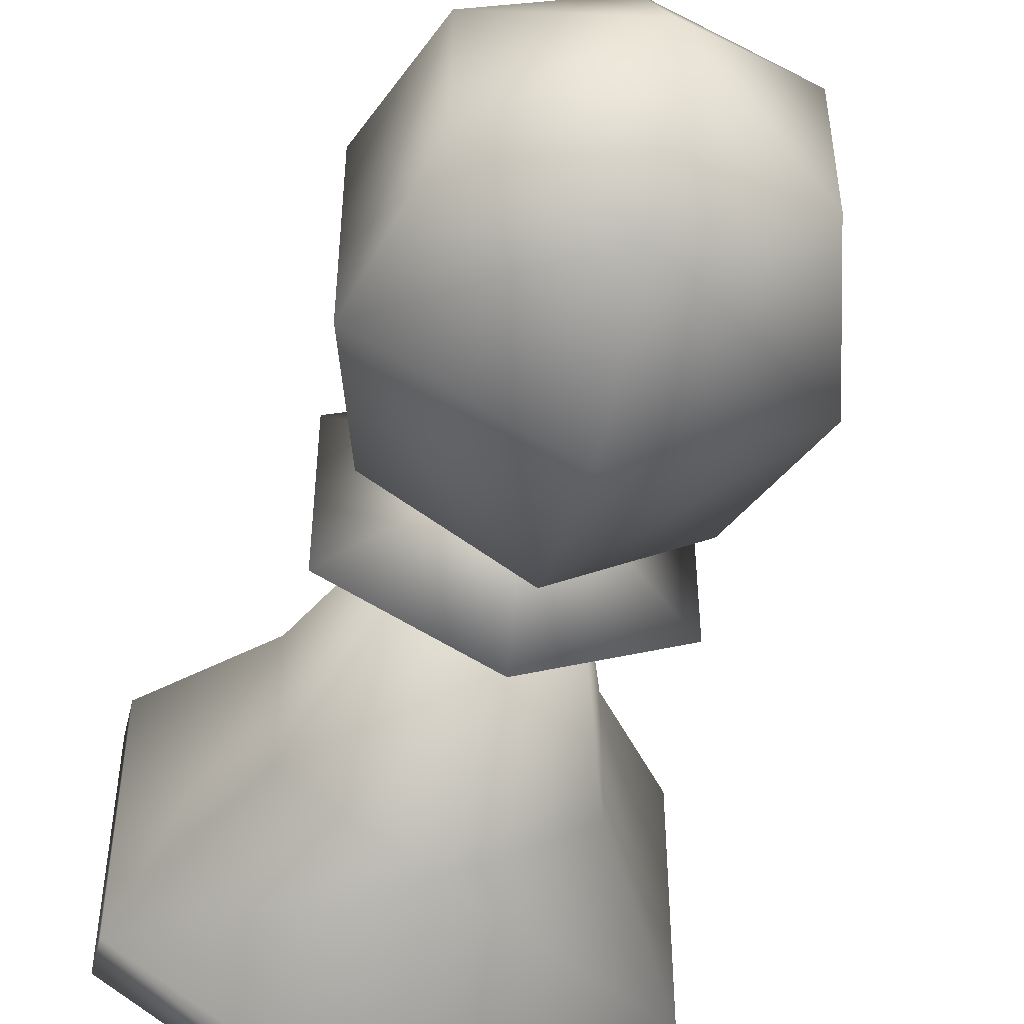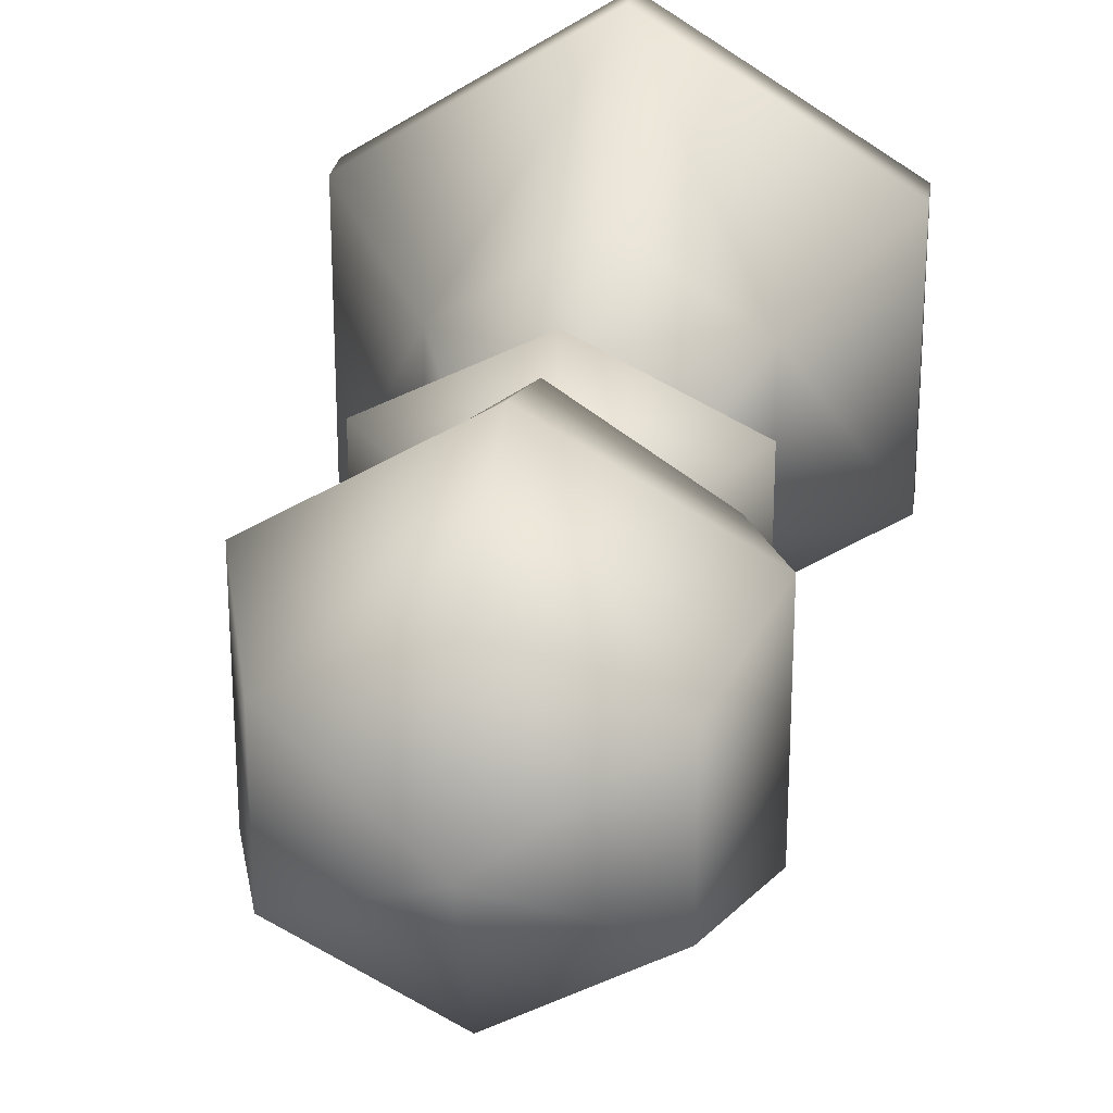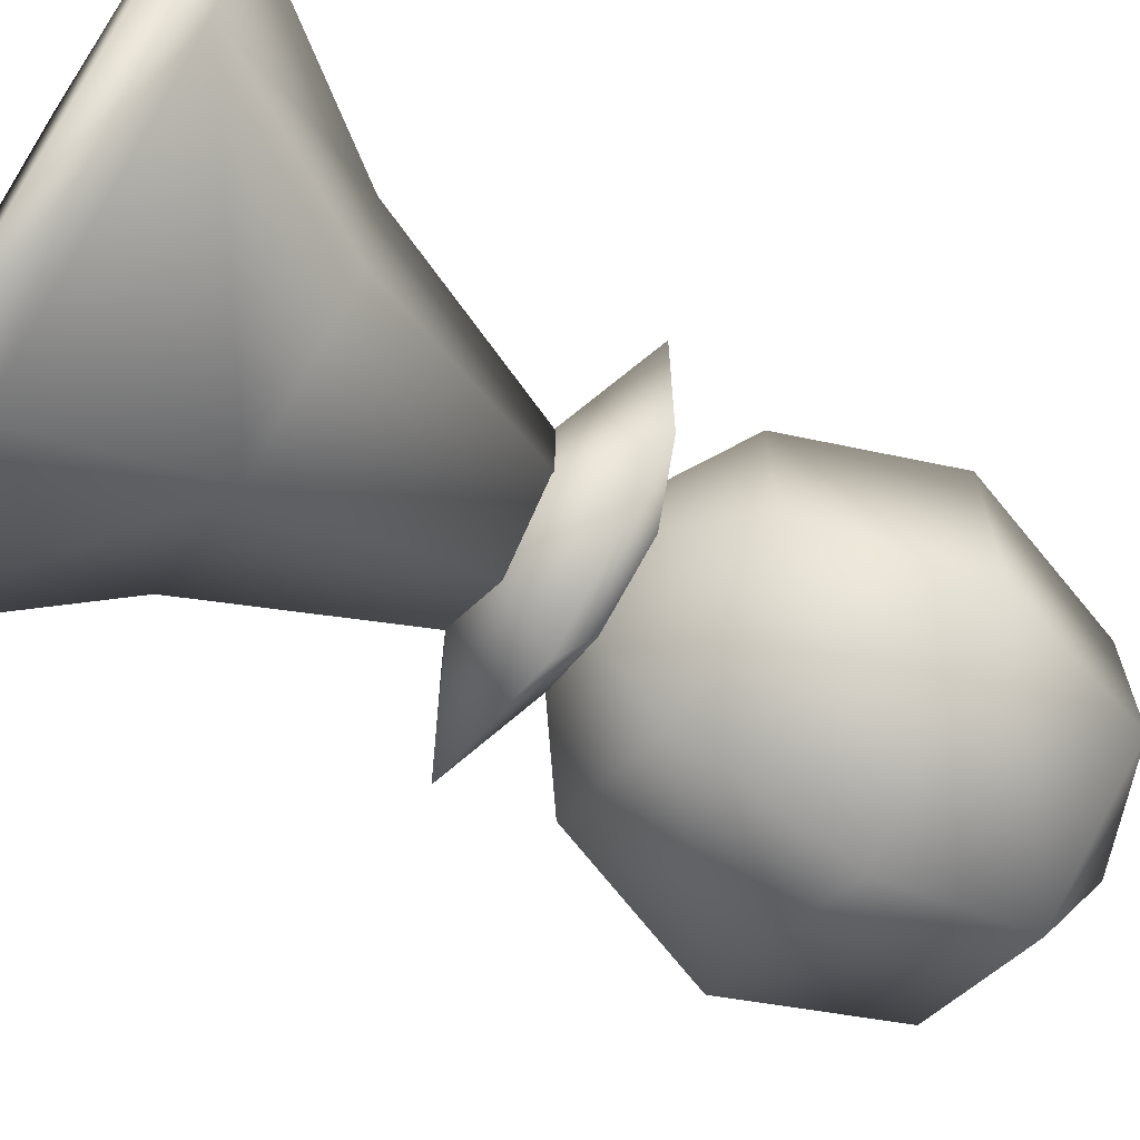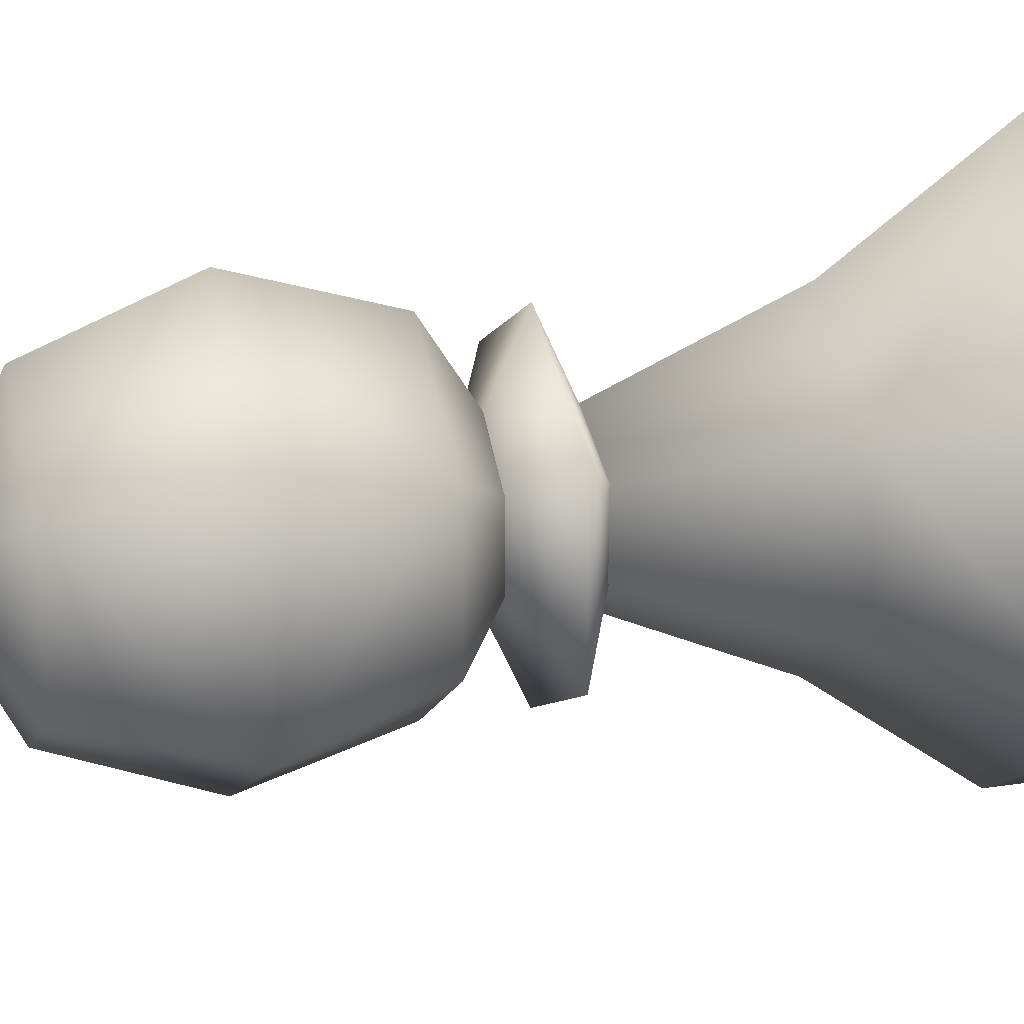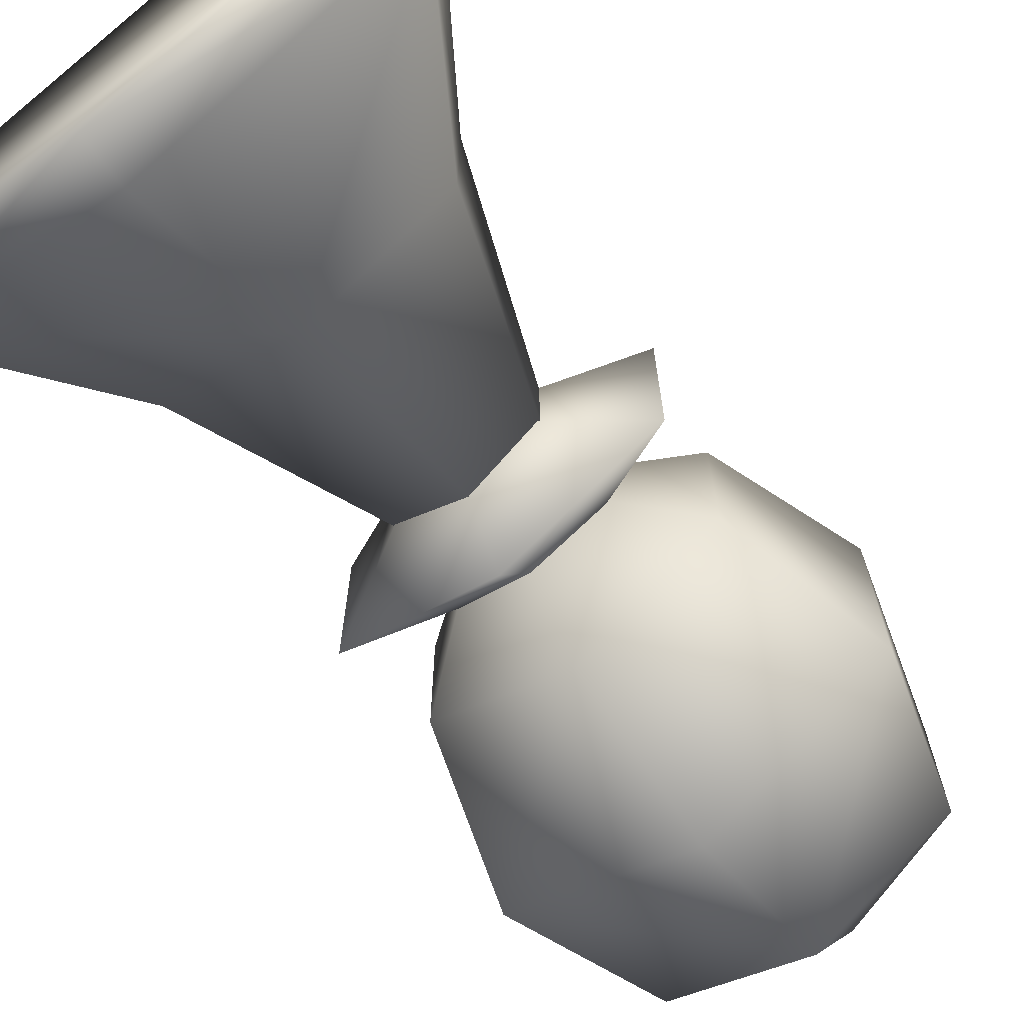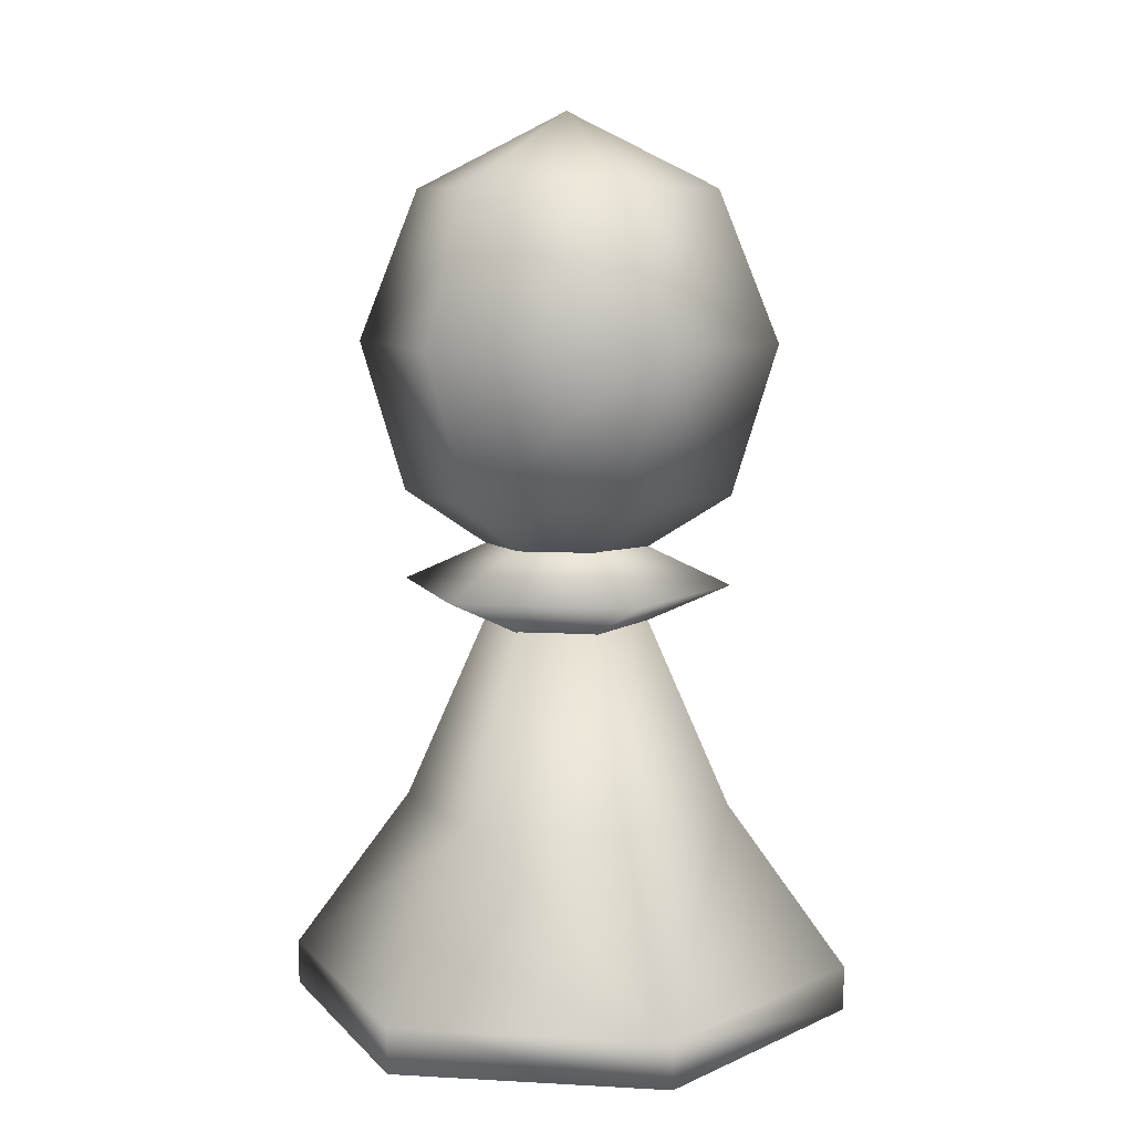
<metadata>
{"format":"obj","ext":"obj","renderer":"f3d","projection":"perspective","resolution":1024,"background":"white","views":[{"elev":-48.9,"azim":166.1,"up":"+Z"},{"elev":25.2,"azim":-172.2,"up":"+Z"},{"elev":-66.6,"azim":57.5,"up":"+Z"},{"elev":20.3,"azim":-105.7,"up":"+Z"},{"elev":-70.1,"azim":37.4,"up":"+Z"},{"elev":8.8,"azim":98.4,"up":"+Y"}]}
</metadata>
<code>
g Mesh1 Group2 Group1 Model
v 0.4724 1.37 0.2838
v 0.4724 1.37 -0.2834
v -1.673e-05 1.606 0.0002541
f 1 2 3
v 3.157e-05 1.134 0.0002125
f 1 4 2
v -0.000312 1.37 0.5197
f 1 5 4
f 1 3 5
v -0.4727 1.37 0.2836
f 3 6 5
v -0.4727 1.37 -0.2836
f 3 7 6
v 9.864e-05 1.37 -0.5197
f 8 7 3
f 8 4 7
f 2 4 8
f 2 8 3
f 4 6 7
f 4 5 6
g Mesh2 Group3 Group1 Model
v -0.5673 2.126 -0.3306
v -0.567 2.126 0.3308
v -0.4253 2.598 0.2362
f 9 10 11
v -0.4253 1.654 0.2363
f 9 12 10
v -0.4253 1.654 -0.2361
f 9 13 12
v -1.025e-05 1.654 -0.5195
f 9 14 13
v -0.0002078 2.126 -0.6614
f 9 15 14
v -0.000387 2.598 -0.4724
f 16 15 9
v 0.5666 2.126 -0.3305
f 16 17 15
v 0.4249 2.599 -0.2361
f 18 17 16
v 0.4249 2.599 0.2364
f 17 18 19
v -9.167e-05 2.835 0.0002486
f 18 20 19
f 18 16 20
v -0.4253 2.599 -0.2363
f 20 16 21
f 21 16 9
f 9 11 21
f 20 21 11
v -0.0003764 2.599 0.4723
f 20 11 22
v -0.000189 2.126 0.6616
f 22 11 23
f 11 10 23
f 23 10 12
v -0.0002891 1.654 0.5197
f 23 12 24
v 9.083e-05 1.323 5.263e-05
f 25 24 12
v 0.425 1.654 0.2363
f 26 24 25
f 23 24 26
v 0.5669 2.126 0.3308
f 23 26 27
f 17 27 26
f 17 19 27
f 19 23 27
f 22 23 19
f 19 20 22
v 0.4249 1.654 -0.236
f 17 26 28
f 26 25 28
f 28 25 14
f 25 13 14
f 25 12 13
f 17 28 14
f 17 14 15
g Mesh3 Group4 Group1 Model
v 0.7558 0.1422 -0.4252
v 0.7558 0.0001284 -0.4251
v -4.776e-05 0.0003168 -0.8977
f 29 30 31
v 0.756 0.142 0.4252
f 29 32 30
v 0.425 0.6615 0.2362
f 29 33 32
v 0.4251 0.6616 -0.2362
f 29 34 33
v 6.058e-05 0.6616 -0.5195
f 35 34 29
v -2.084e-05 1.843 0.0002299
f 36 34 35
f 34 36 33
v -0.0002182 0.6618 0.5196
f 36 37 33
v -0.4253 0.6618 0.2363
f 36 38 37
v -0.4252 0.6618 -0.2362
f 39 38 36
v -0.756 0.1419 -0.4253
f 40 38 39
v -0.7559 0.1421 0.4253
f 40 41 38
v -0.7558 0.0002518 0.4251
f 40 42 41
v -0.7561 0.0001972 -0.425
f 40 43 42
f 40 31 43
v -0.000147 0.1422 -0.8975
f 44 31 40
f 29 31 44
f 35 29 44
f 35 44 40
f 39 35 40
f 36 35 39
f 30 43 31
f 30 42 43
v 0.7558 0.0002892 0.4255
f 45 42 30
v -5.17e-09 6.336e-05 0.8977
f 45 46 42
v 3.351e-05 0.1421 0.8976
f 47 46 45
f 47 42 46
f 47 41 42
f 38 41 47
f 38 47 37
f 37 47 33
f 33 47 32
f 47 45 32
f 30 32 45

</code>
